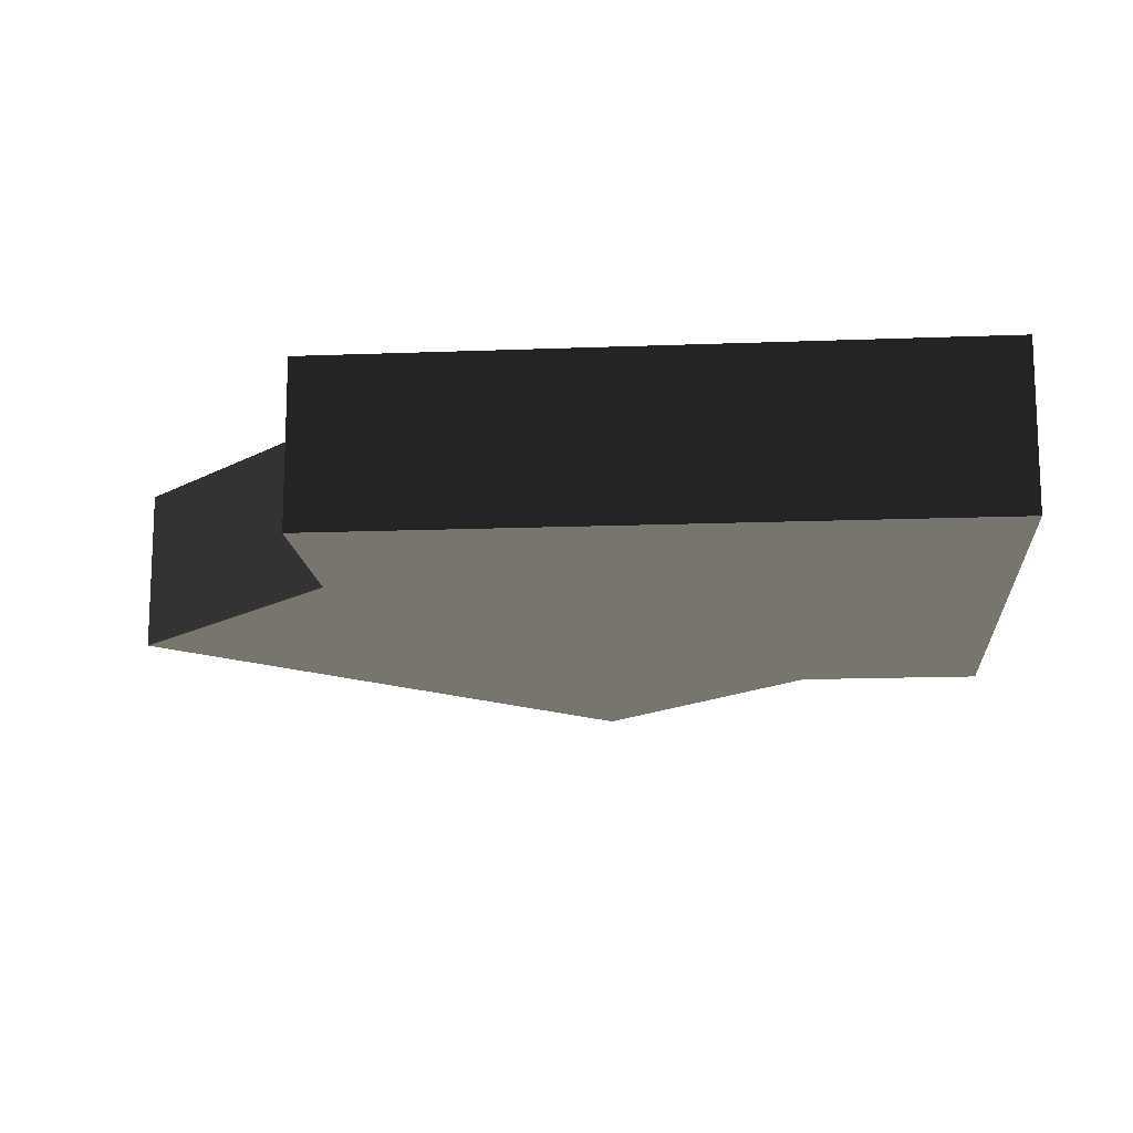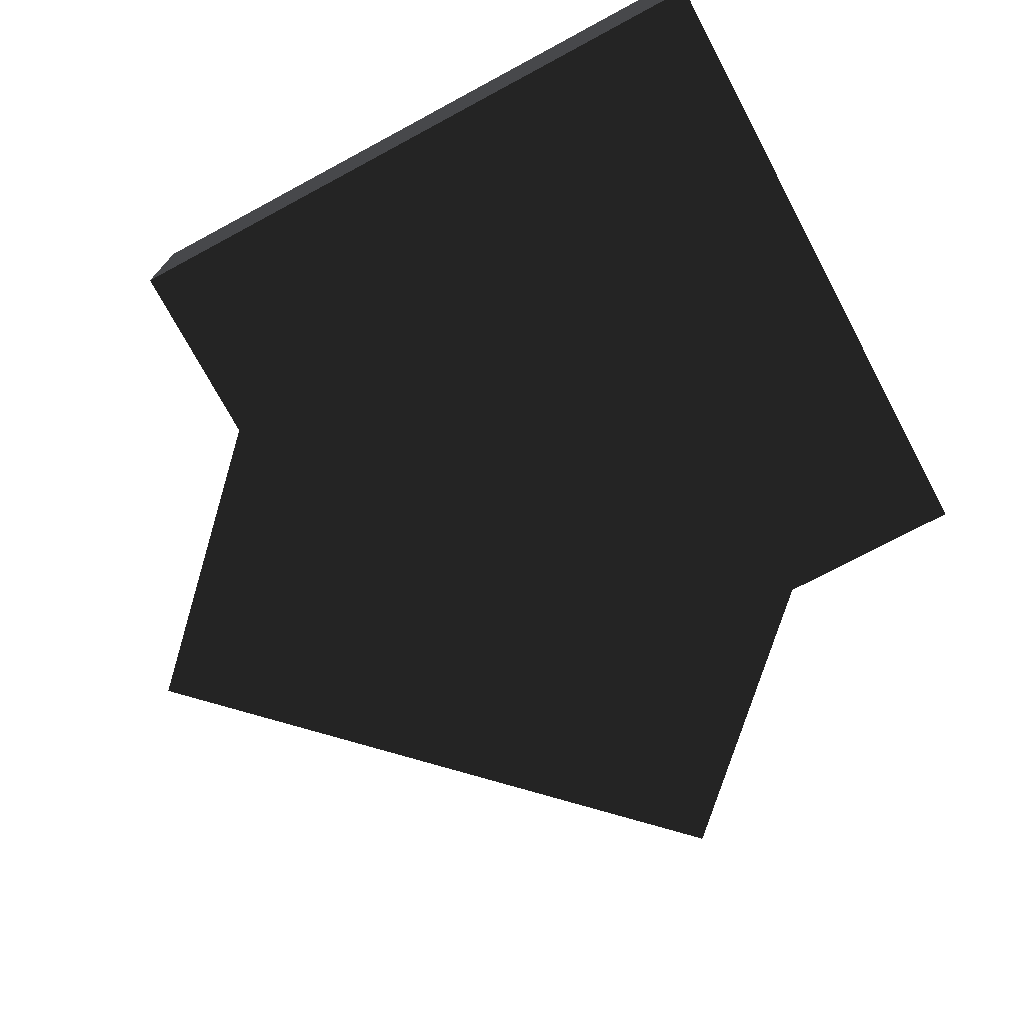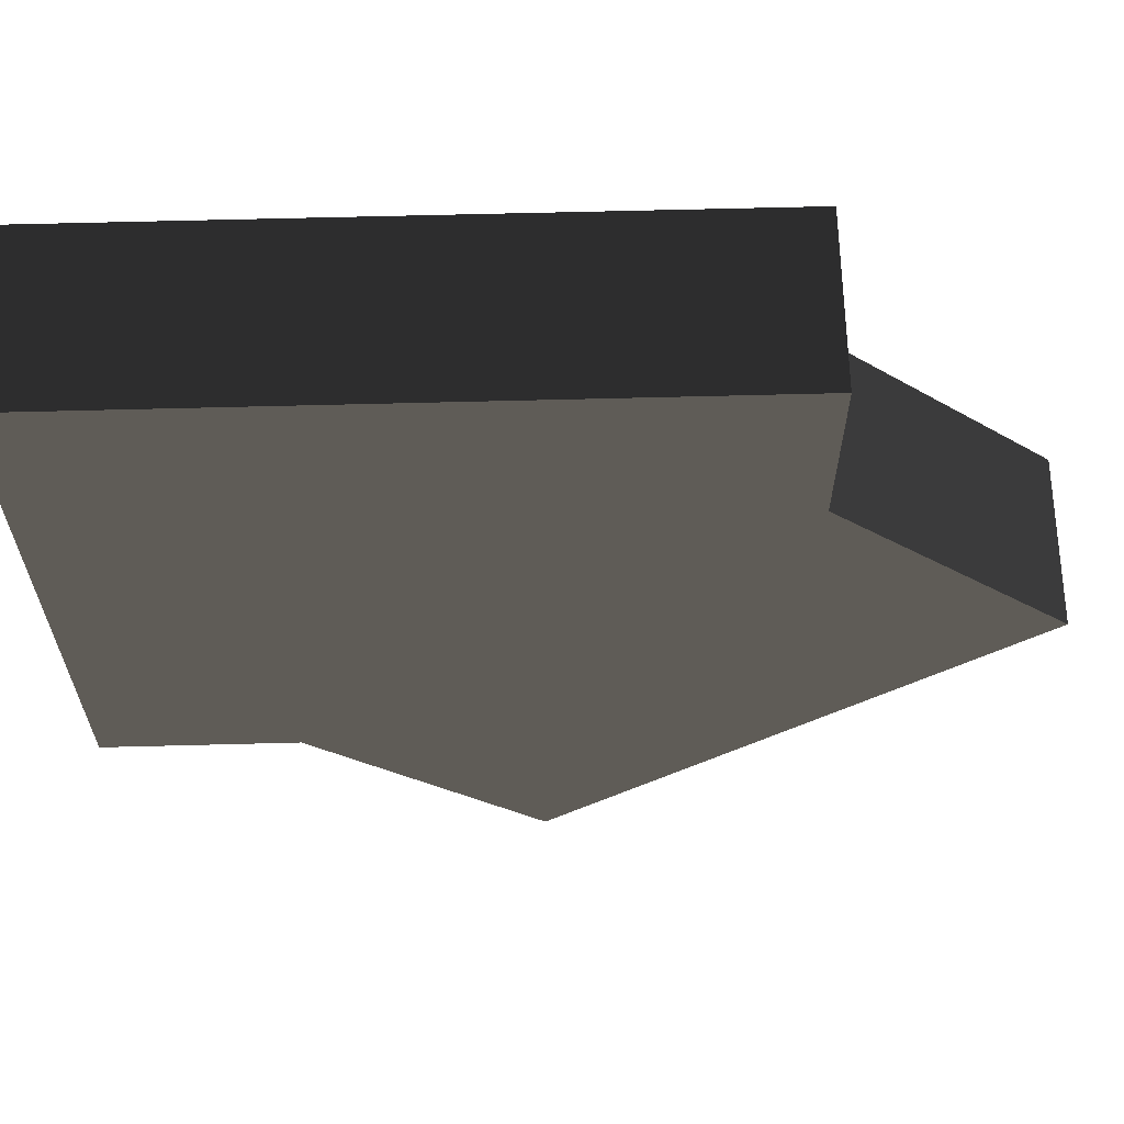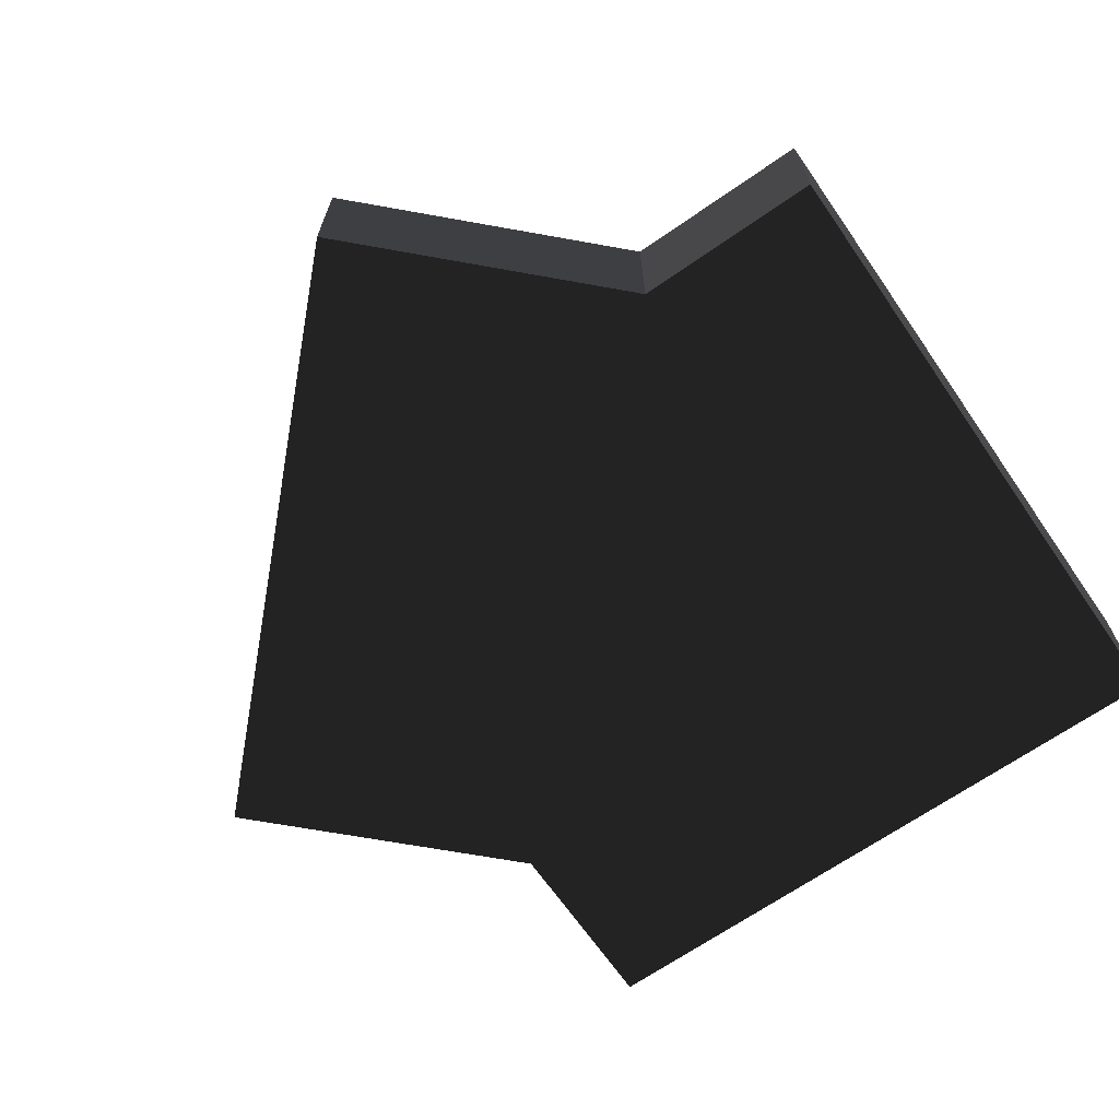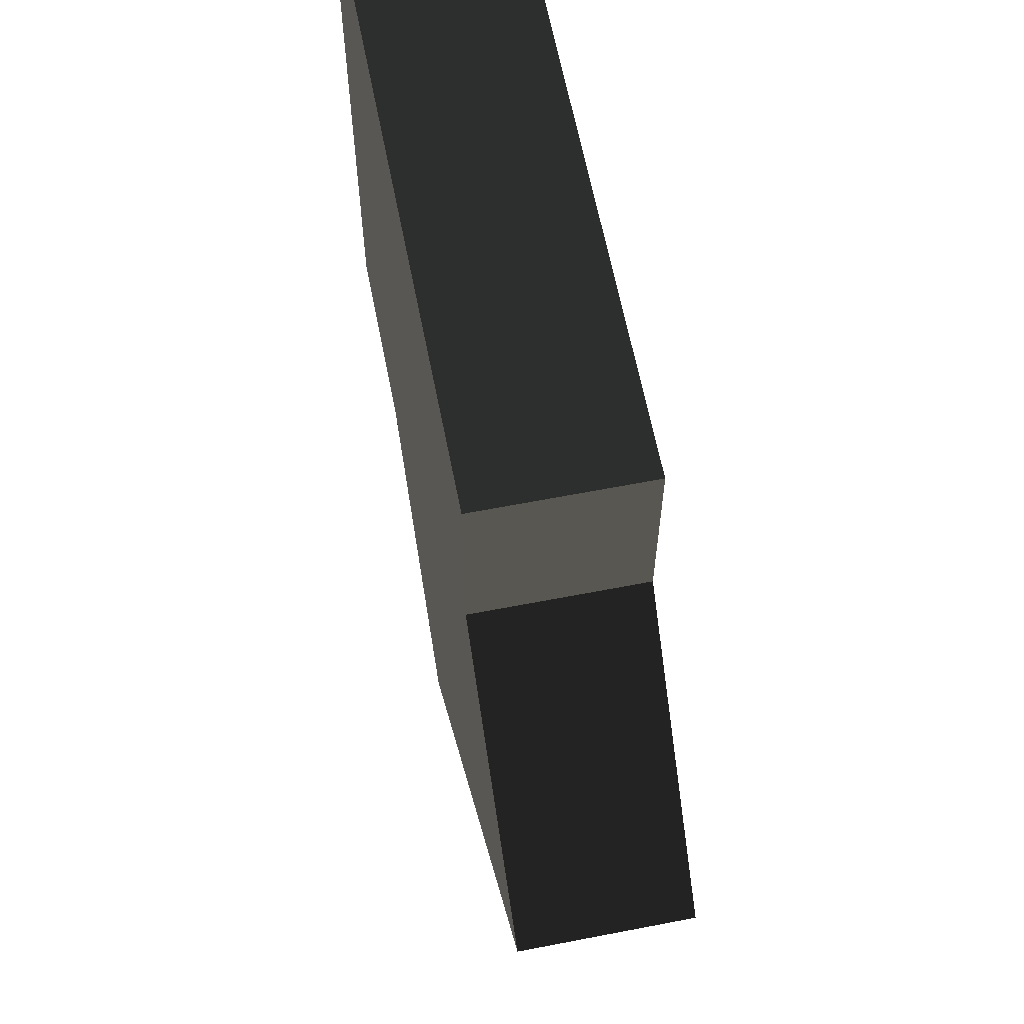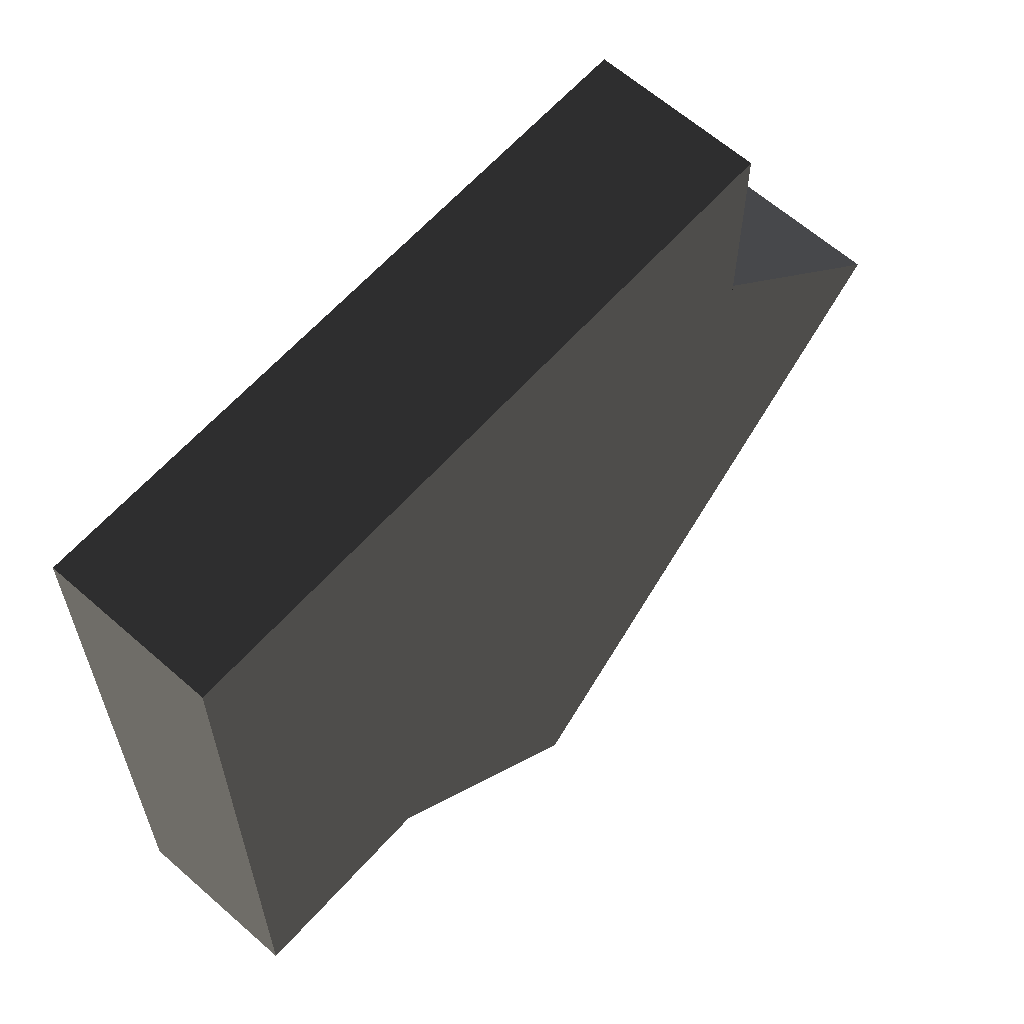
<metadata>
{"format":"obj","ext":"obj","renderer":"f3d","projection":"perspective","resolution":1024,"background":"white","views":[{"elev":-14.8,"azim":4.8,"up":"+Y"},{"elev":-72.9,"azim":28.2,"up":"+Y"},{"elev":64.1,"azim":178.5,"up":"+Z"},{"elev":-67.6,"azim":-55.2,"up":"+Y"},{"elev":63.4,"azim":-101.1,"up":"+Z"},{"elev":62.8,"azim":131.7,"up":"+Z"}]}
</metadata>
<code>
v -0.147 -0.25 -0.853
v -0.853 -0.5 -0.147
v -0.147 -0.5 -0.853
v -0.853 -0.25 -0.147
v -0.5 -0.25 0.206
v -0.5 -0.5 0.206
v -0.5 -0.5 0.5
v -0.5 -0.25 0.5
v 0.206 -0.25 -0.5
v 0.206 -0.5 -0.5
v 0.5 -0.25 -0.5
v 0.5 -0.5 -0.5
v 0.5 -0.5 0.5
v 0.5 -0.25 0.5
v -0.5 -0.5 -0.5
v -0.5 -0.25 -0.5
g 1
f 7 13 8
f 14 8 13
f 13 12 14
f 11 14 12
g 2
f 3 2 1
f 4 1 2
g 3
f 10 3 9
f 1 9 3
f 9 11 10
f 12 10 11
g 4
f 4 2 5
f 6 5 2
f 6 7 5
f 8 5 7
g 5
f 7 15 13
f 12 13 15
f 2 15 6
f 10 15 3
g 6
f 11 16 14
f 8 14 16
f 5 16 4
f 1 16 9

</code>
